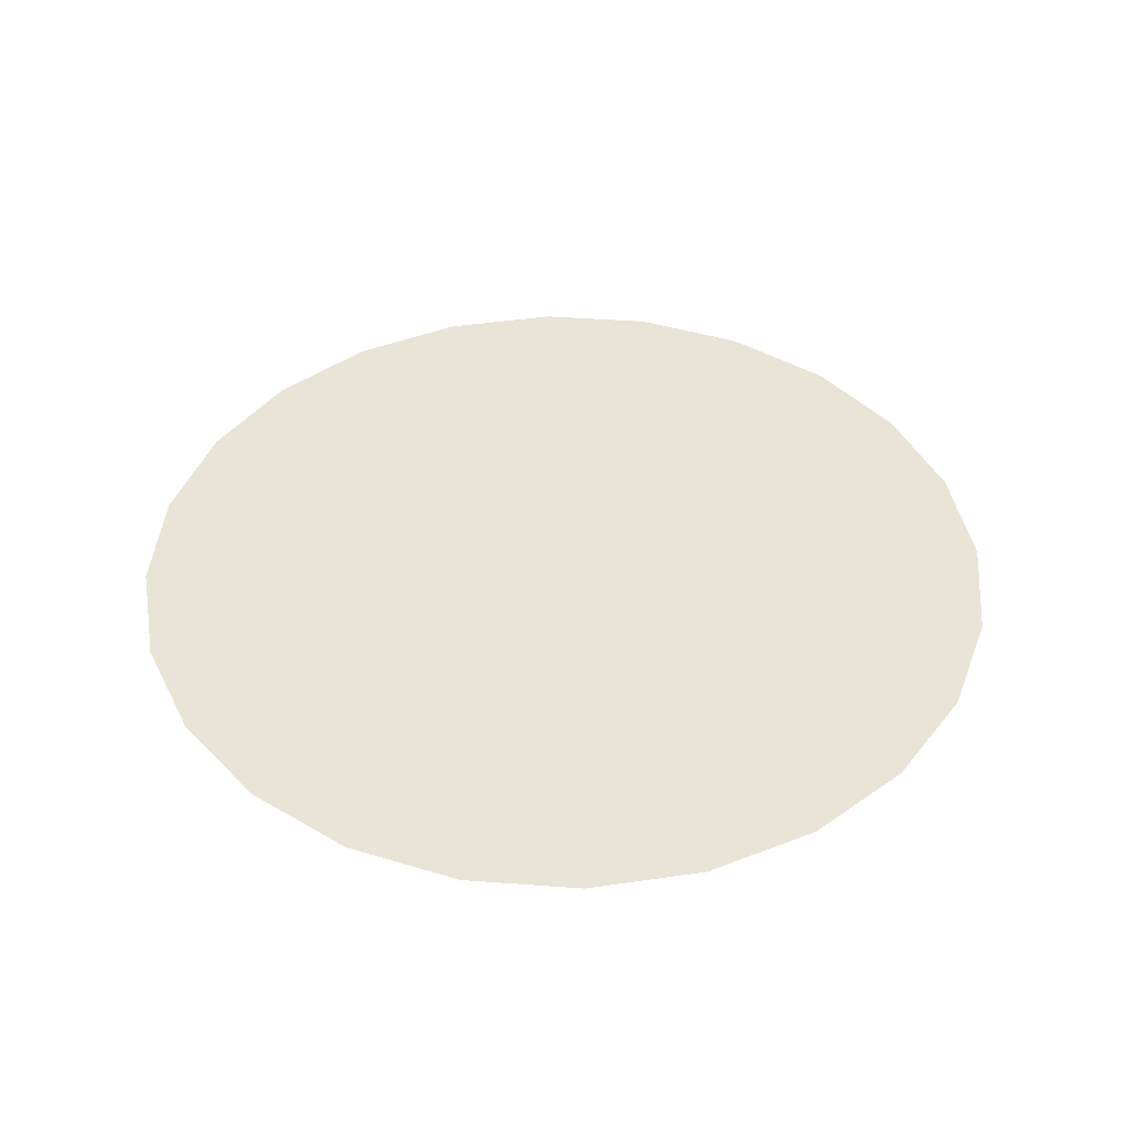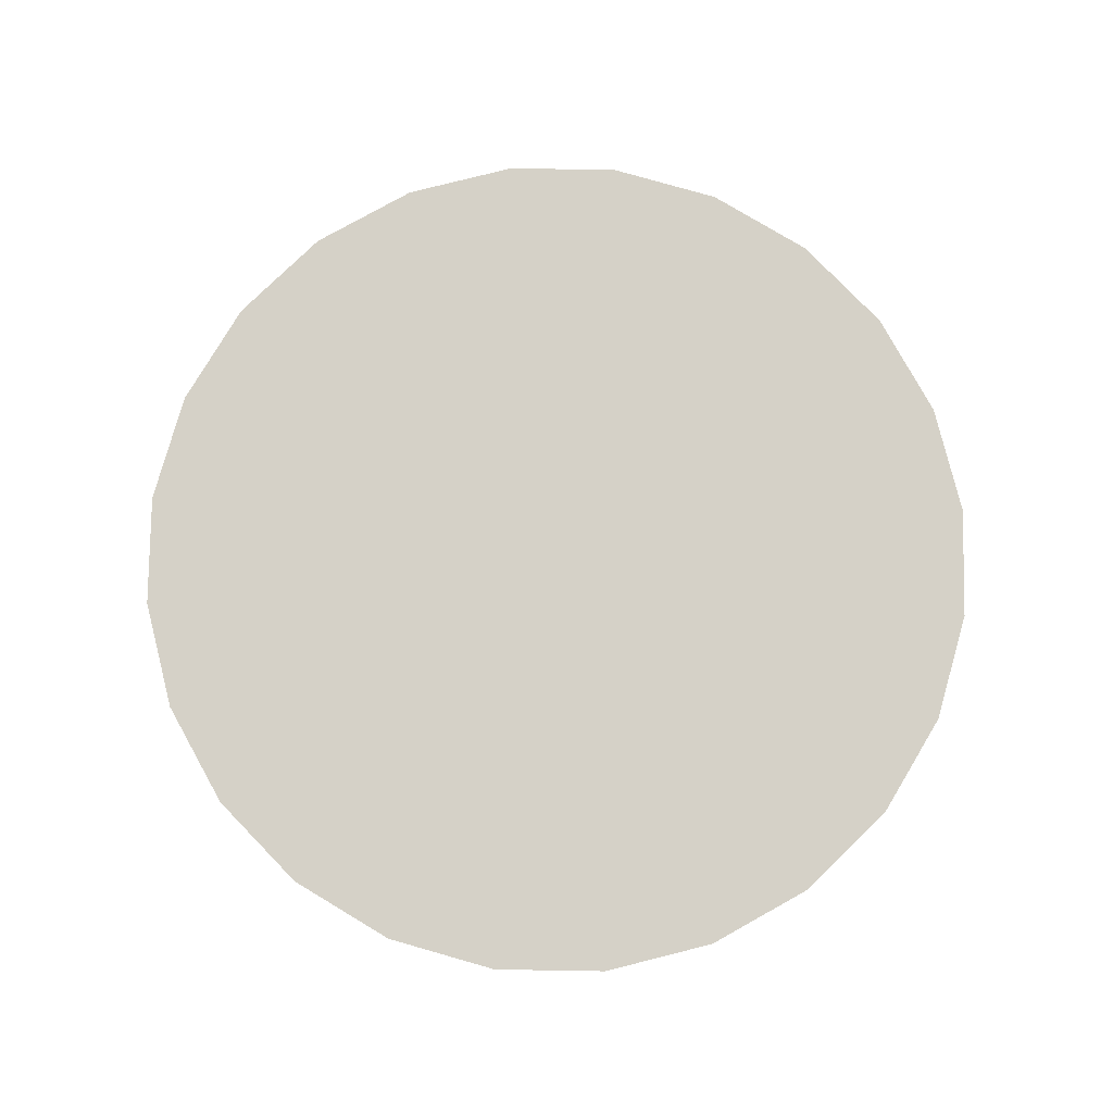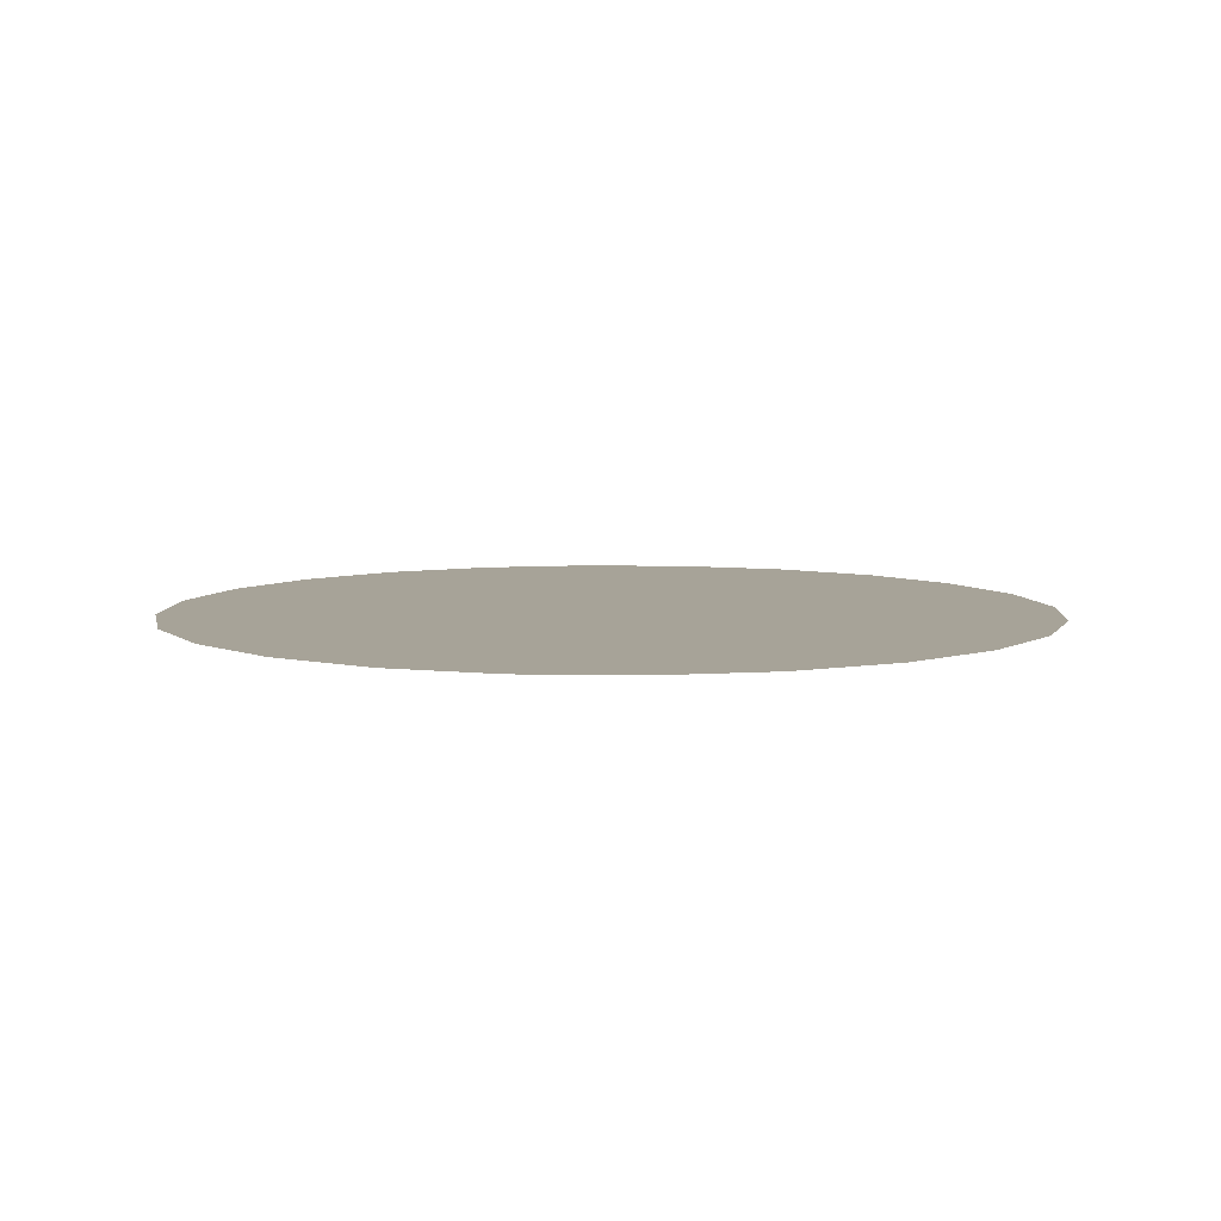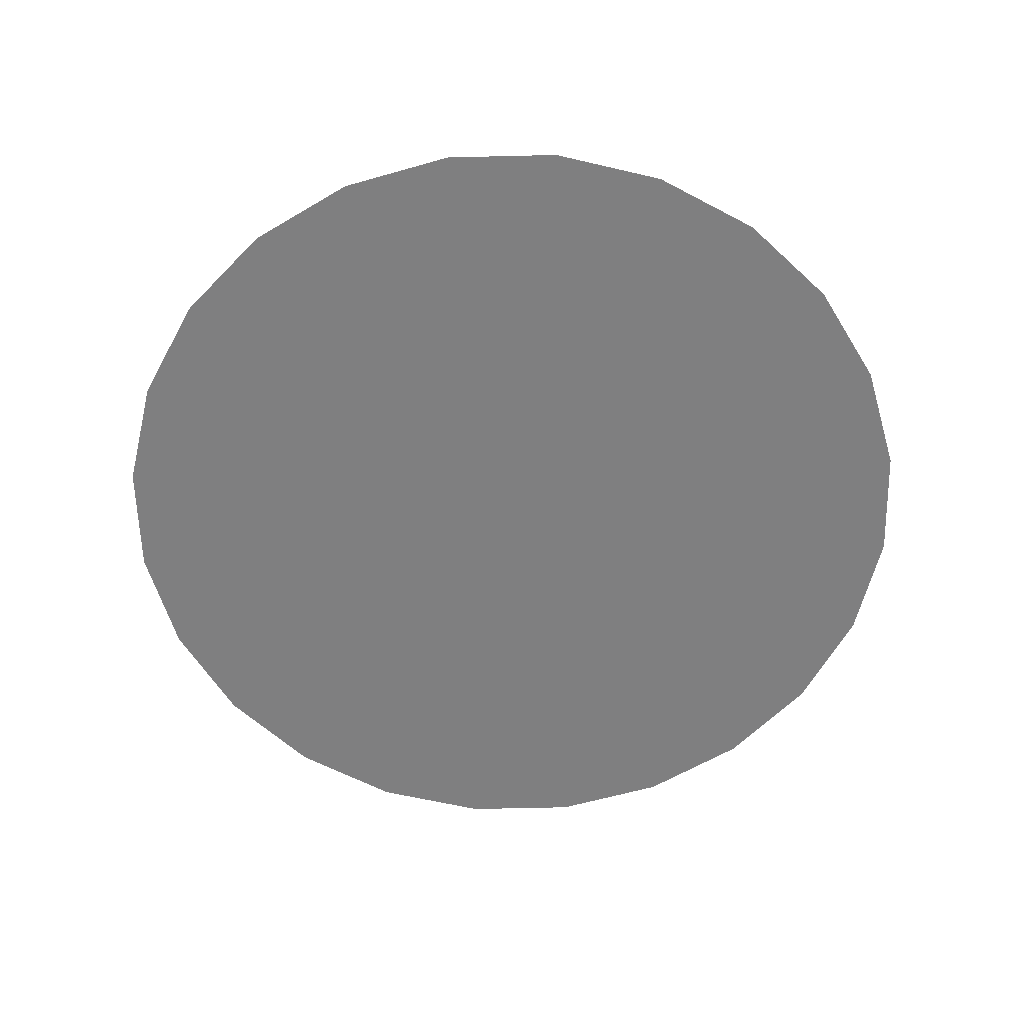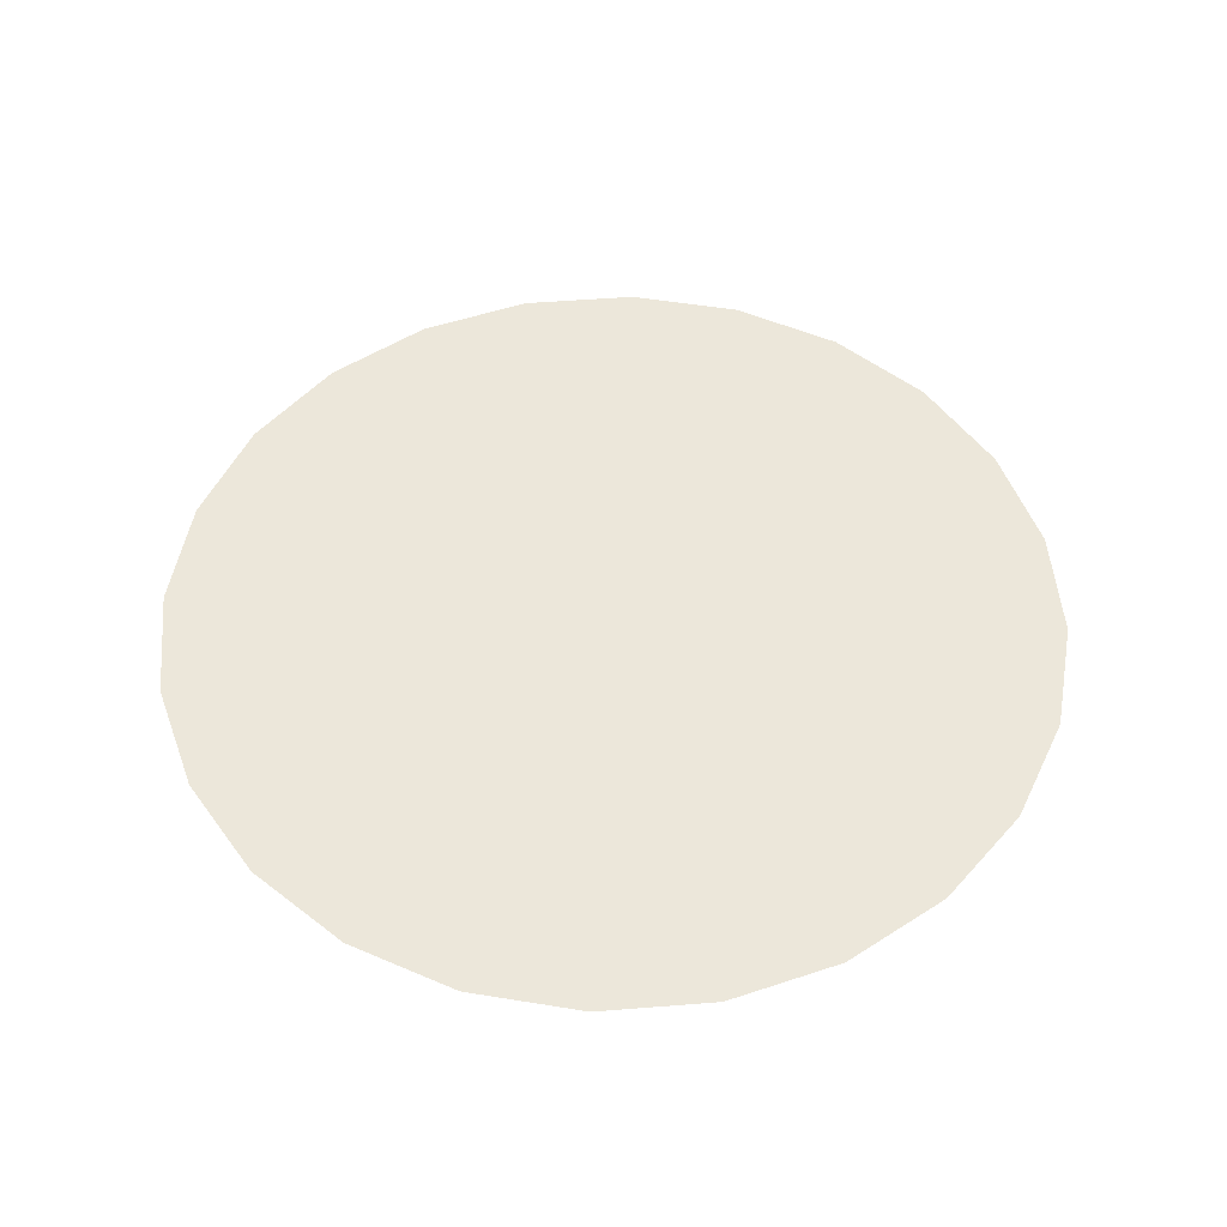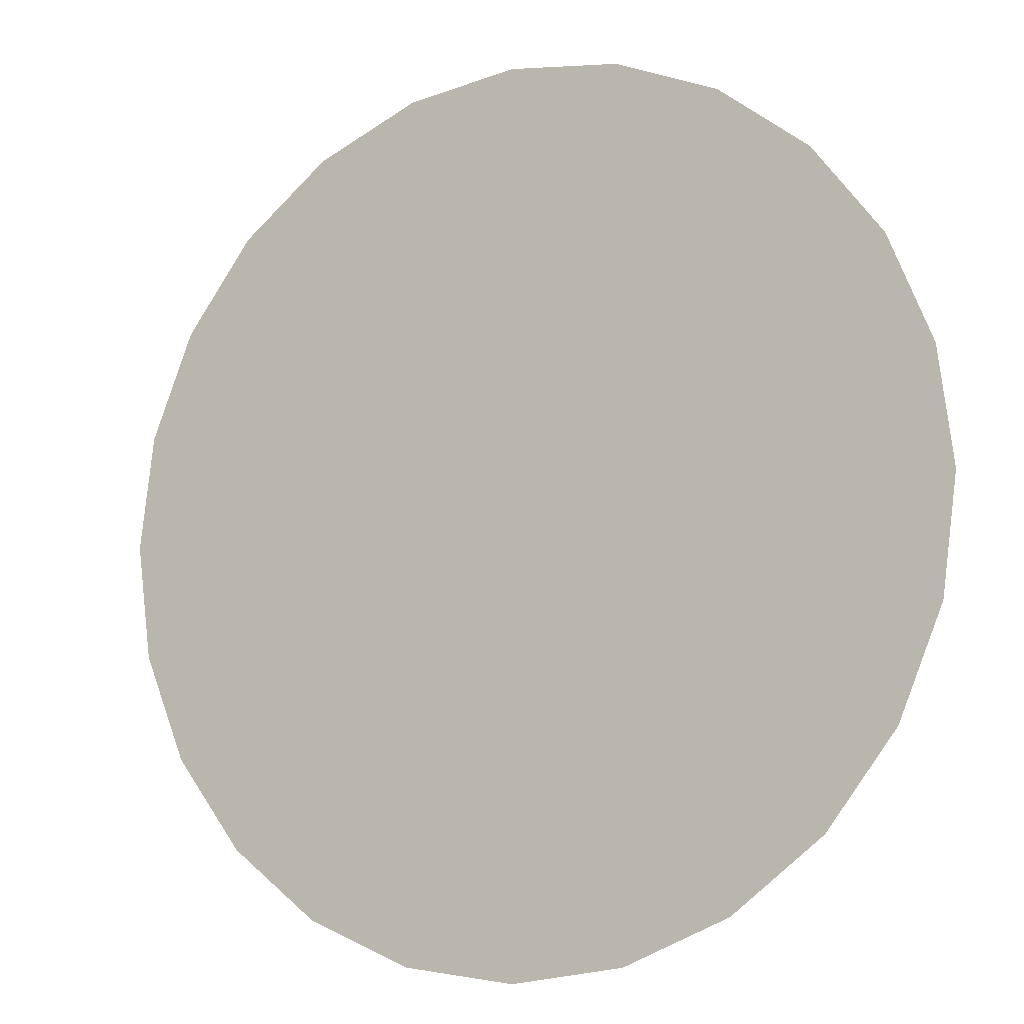
<metadata>
{"format":"obj","ext":"obj","renderer":"f3d","projection":"perspective","resolution":1024,"background":"white","views":[{"elev":42.5,"azim":-2.5,"up":"+Z"},{"elev":79.5,"azim":-126.6,"up":"+Z"},{"elev":6.8,"azim":176.0,"up":"+Z"},{"elev":-59.7,"azim":-51.1,"up":"+Z"},{"elev":51.3,"azim":-102.4,"up":"+Z"},{"elev":-10.1,"azim":-150.7,"up":"+Y"}]}
</metadata>
<code>
o mesh42/mesh42-geometry/material_2/component_3#mesh42-geometry
v 0.3761 0.1879 -0.7012
v 0.3974 0.1879 -0.7012
v 0.3867 0.1893 -0.7012
v 0.3867 0.1893 -0.7012
v 0.3974 0.1879 -0.7012
v 0.3761 0.1879 -0.7012
v 0.3661 0.1838 -0.7012
v 0.3974 0.1879 -0.7012
v 0.3761 0.1879 -0.7012
v 0.3761 0.1879 -0.7012
v 0.3974 0.1879 -0.7012
v 0.3661 0.1838 -0.7012
v 0.3576 0.1772 -0.7012
v 0.4073 0.1838 -0.7012
v 0.3661 0.1838 -0.7012
v 0.3661 0.1838 -0.7012
v 0.4073 0.1838 -0.7012
v 0.3576 0.1772 -0.7012
v 0.3661 0.1838 -0.7012
v 0.4073 0.1838 -0.7012
v 0.3974 0.1879 -0.7012
v 0.3974 0.1879 -0.7012
v 0.4073 0.1838 -0.7012
v 0.3661 0.1838 -0.7012
v 0.3511 0.1687 -0.7012
v 0.4159 0.1772 -0.7012
v 0.3576 0.1772 -0.7012
v 0.3576 0.1772 -0.7012
v 0.4159 0.1772 -0.7012
v 0.3511 0.1687 -0.7012
v 0.3576 0.1772 -0.7012
v 0.4159 0.1772 -0.7012
v 0.4073 0.1838 -0.7012
v 0.4073 0.1838 -0.7012
v 0.4159 0.1772 -0.7012
v 0.3576 0.1772 -0.7012
v 0.3469 0.1588 -0.7012
v 0.4224 0.1687 -0.7012
v 0.3511 0.1687 -0.7012
v 0.3511 0.1687 -0.7012
v 0.4224 0.1687 -0.7012
v 0.3469 0.1588 -0.7012
v 0.3511 0.1687 -0.7012
v 0.4224 0.1687 -0.7012
v 0.4159 0.1772 -0.7012
v 0.4159 0.1772 -0.7012
v 0.4224 0.1687 -0.7012
v 0.3511 0.1687 -0.7012
v 0.3455 0.1481 -0.7012
v 0.4265 0.1588 -0.7012
v 0.3469 0.1588 -0.7012
v 0.3469 0.1588 -0.7012
v 0.4265 0.1588 -0.7012
v 0.3455 0.1481 -0.7012
v 0.3469 0.1588 -0.7012
v 0.4265 0.1588 -0.7012
v 0.4224 0.1687 -0.7012
v 0.4224 0.1687 -0.7012
v 0.4265 0.1588 -0.7012
v 0.3469 0.1588 -0.7012
v 0.3469 0.1374 -0.7012
v 0.428 0.1481 -0.7012
v 0.3455 0.1481 -0.7012
v 0.3455 0.1481 -0.7012
v 0.428 0.1481 -0.7012
v 0.3469 0.1374 -0.7012
v 0.3455 0.1481 -0.7012
v 0.428 0.1481 -0.7012
v 0.4265 0.1588 -0.7012
v 0.4265 0.1588 -0.7012
v 0.428 0.1481 -0.7012
v 0.3455 0.1481 -0.7012
v 0.3511 0.1275 -0.7012
v 0.4265 0.1374 -0.7012
v 0.3469 0.1374 -0.7012
v 0.3469 0.1374 -0.7012
v 0.4265 0.1374 -0.7012
v 0.3511 0.1275 -0.7012
v 0.3469 0.1374 -0.7012
v 0.4265 0.1374 -0.7012
v 0.428 0.1481 -0.7012
v 0.428 0.1481 -0.7012
v 0.4265 0.1374 -0.7012
v 0.3469 0.1374 -0.7012
v 0.3576 0.119 -0.7012
v 0.4159 0.119 -0.7012
v 0.3511 0.1275 -0.7012
v 0.3511 0.1275 -0.7012
v 0.4159 0.119 -0.7012
v 0.3576 0.119 -0.7012
v 0.3511 0.1275 -0.7012
v 0.4224 0.1275 -0.7012
v 0.4265 0.1374 -0.7012
v 0.4265 0.1374 -0.7012
v 0.4224 0.1275 -0.7012
v 0.3511 0.1275 -0.7012
v 0.3511 0.1275 -0.7012
v 0.4159 0.119 -0.7012
v 0.4224 0.1275 -0.7012
v 0.4224 0.1275 -0.7012
v 0.4159 0.119 -0.7012
v 0.3511 0.1275 -0.7012
v 0.3661 0.1124 -0.7012
v 0.4073 0.1124 -0.7012
v 0.4159 0.119 -0.7012
v 0.4159 0.119 -0.7012
v 0.4073 0.1124 -0.7012
v 0.3661 0.1124 -0.7012
v 0.3661 0.1124 -0.7012
v 0.4159 0.119 -0.7012
v 0.3576 0.119 -0.7012
v 0.3576 0.119 -0.7012
v 0.4159 0.119 -0.7012
v 0.3661 0.1124 -0.7012
v 0.3761 0.1083 -0.7012
v 0.4073 0.1124 -0.7012
v 0.3661 0.1124 -0.7012
v 0.3661 0.1124 -0.7012
v 0.4073 0.1124 -0.7012
v 0.3761 0.1083 -0.7012
v 0.3761 0.1083 -0.7012
v 0.3974 0.1083 -0.7012
v 0.4073 0.1124 -0.7012
v 0.4073 0.1124 -0.7012
v 0.3974 0.1083 -0.7012
v 0.3761 0.1083 -0.7012
v 0.3974 0.1083 -0.7012
v 0.3761 0.1083 -0.7012
v 0.3867 0.1069 -0.7012
v 0.3867 0.1069 -0.7012
v 0.3761 0.1083 -0.7012
v 0.3974 0.1083 -0.7012
f 1 2 3
f 4 5 6
f 7 8 9
f 10 11 12
f 13 14 15
f 16 17 18
f 19 20 21
f 22 23 24
f 25 26 27
f 28 29 30
f 31 32 33
f 34 35 36
f 37 38 39
f 40 41 42
f 43 44 45
f 46 47 48
f 49 50 51
f 52 53 54
f 55 56 57
f 58 59 60
f 61 62 63
f 64 65 66
f 67 68 69
f 70 71 72
f 73 74 75
f 76 77 78
f 79 80 81
f 82 83 84
f 85 86 87
f 88 89 90
f 91 92 93
f 94 95 96
f 97 98 99
f 100 101 102
f 103 104 105
f 106 107 108
f 109 110 111
f 112 113 114
f 115 116 117
f 118 119 120
f 121 122 123
f 124 125 126
f 127 128 129
f 130 131 132

</code>
